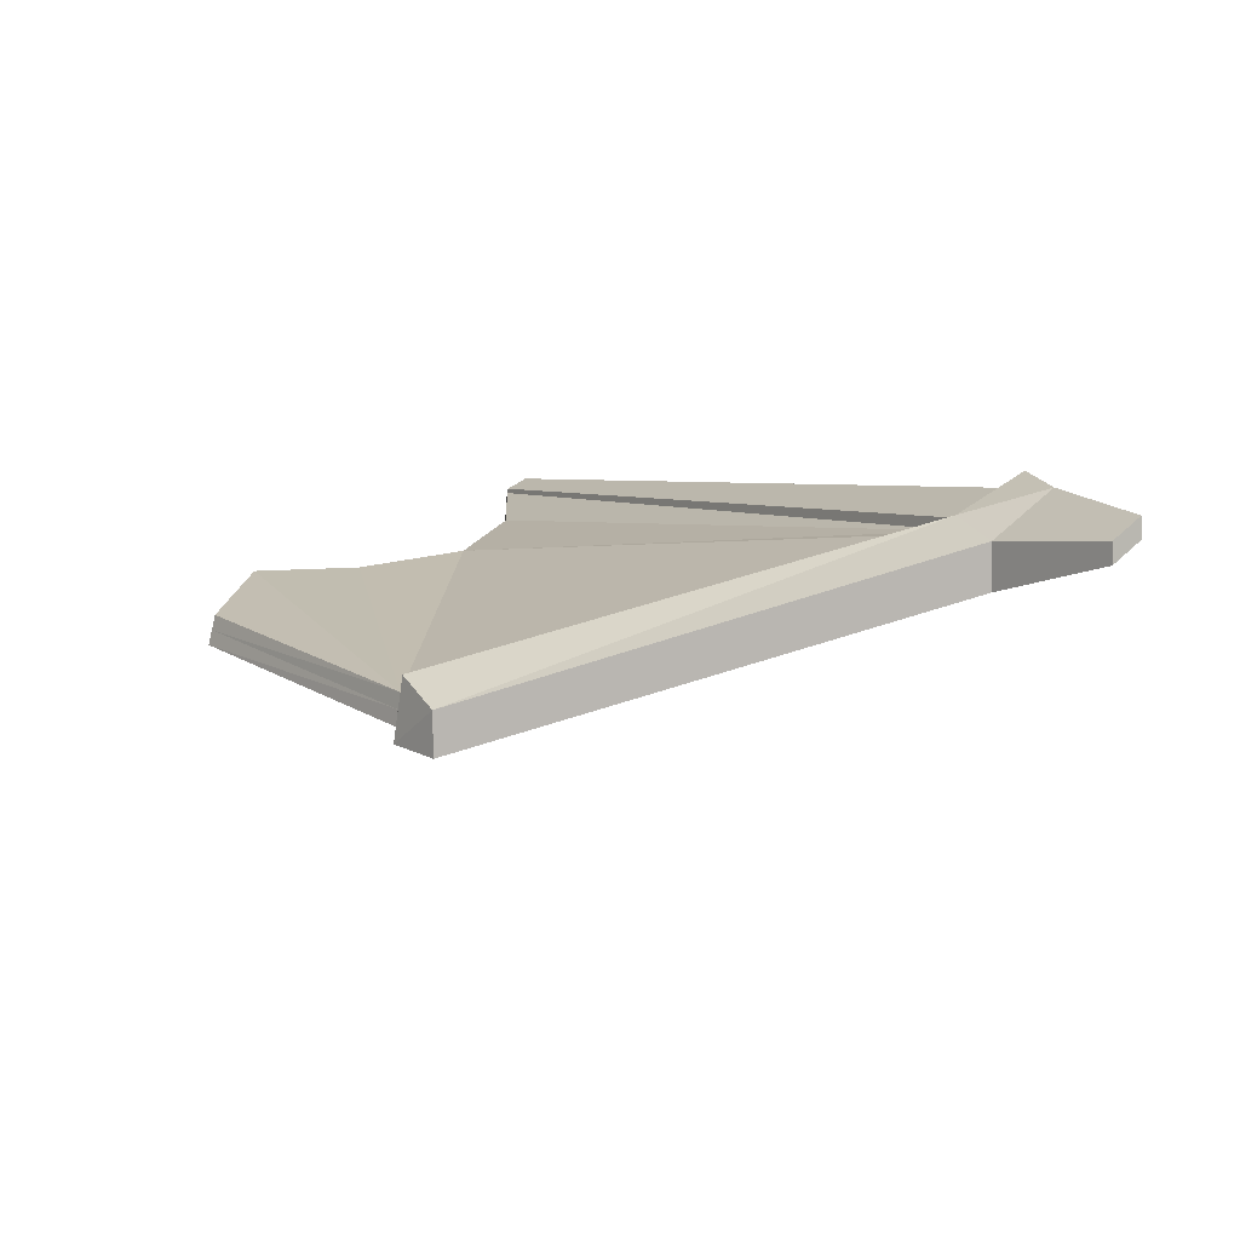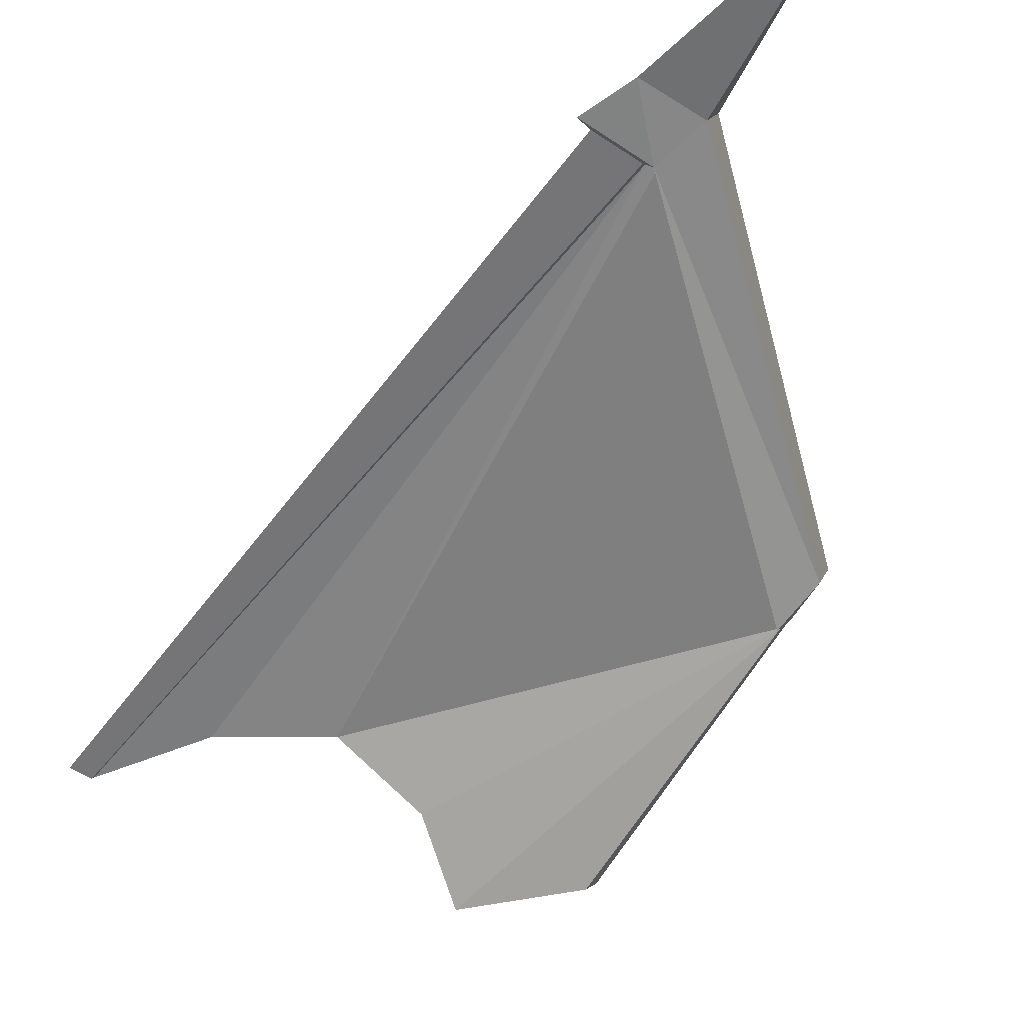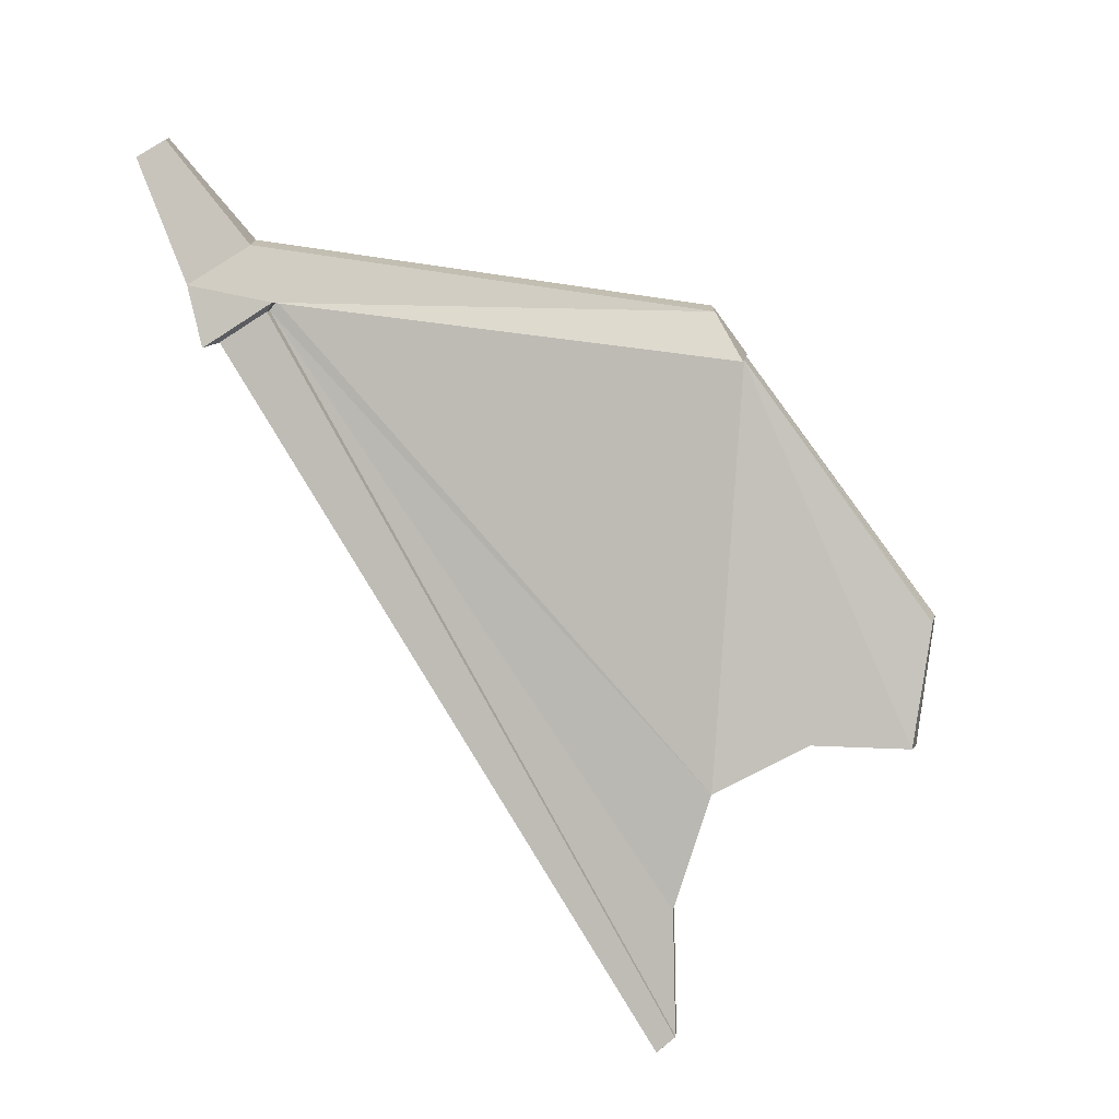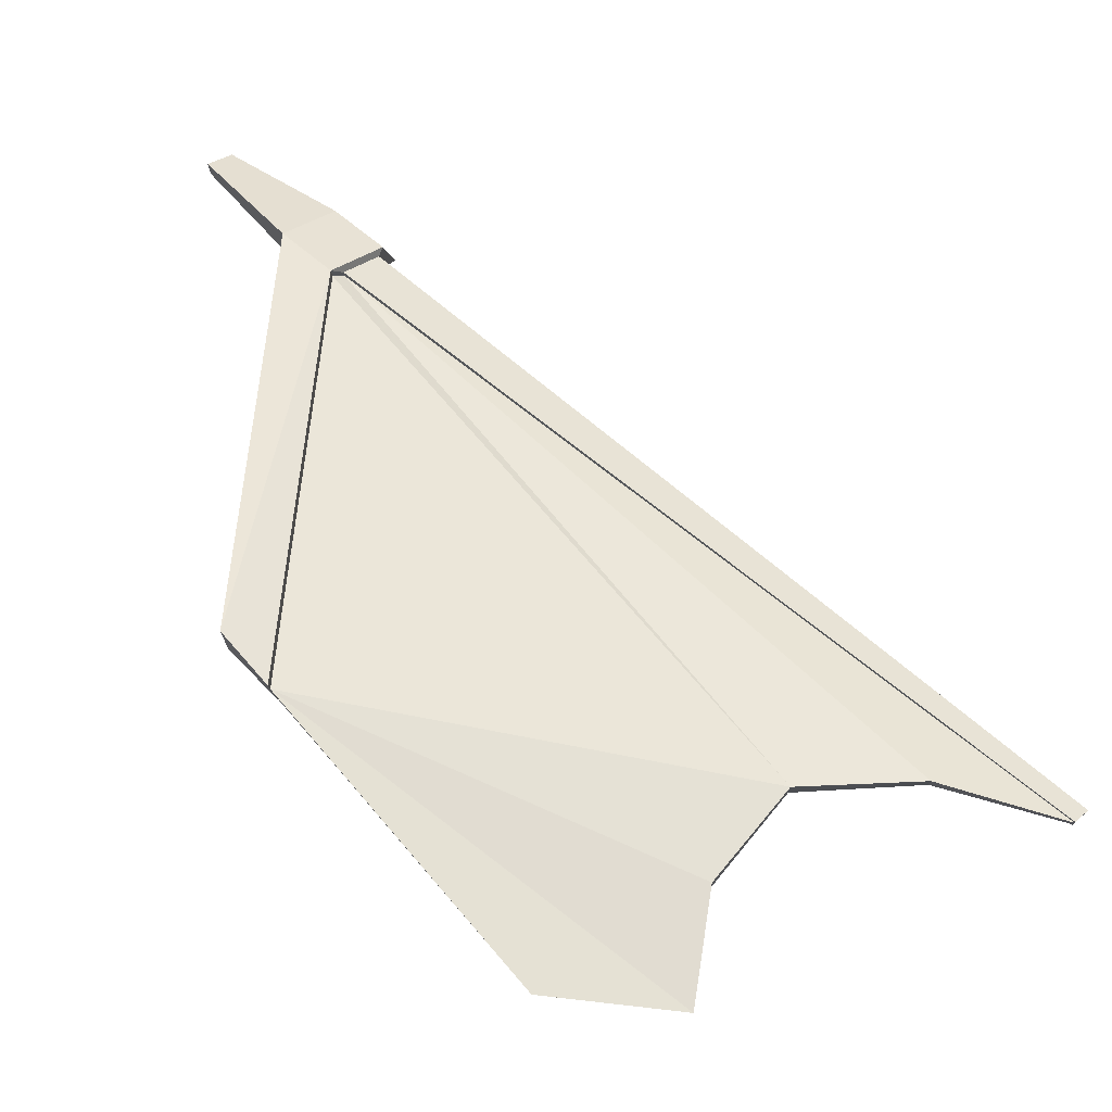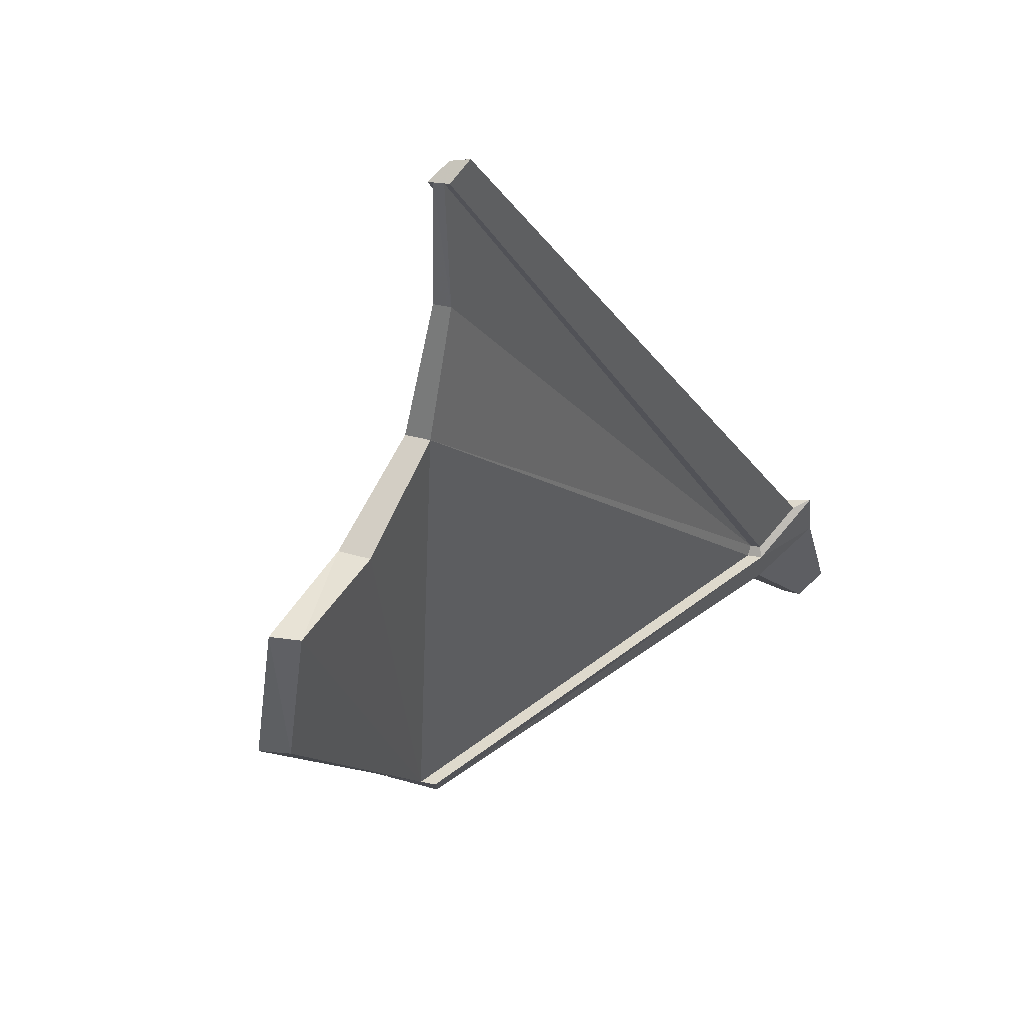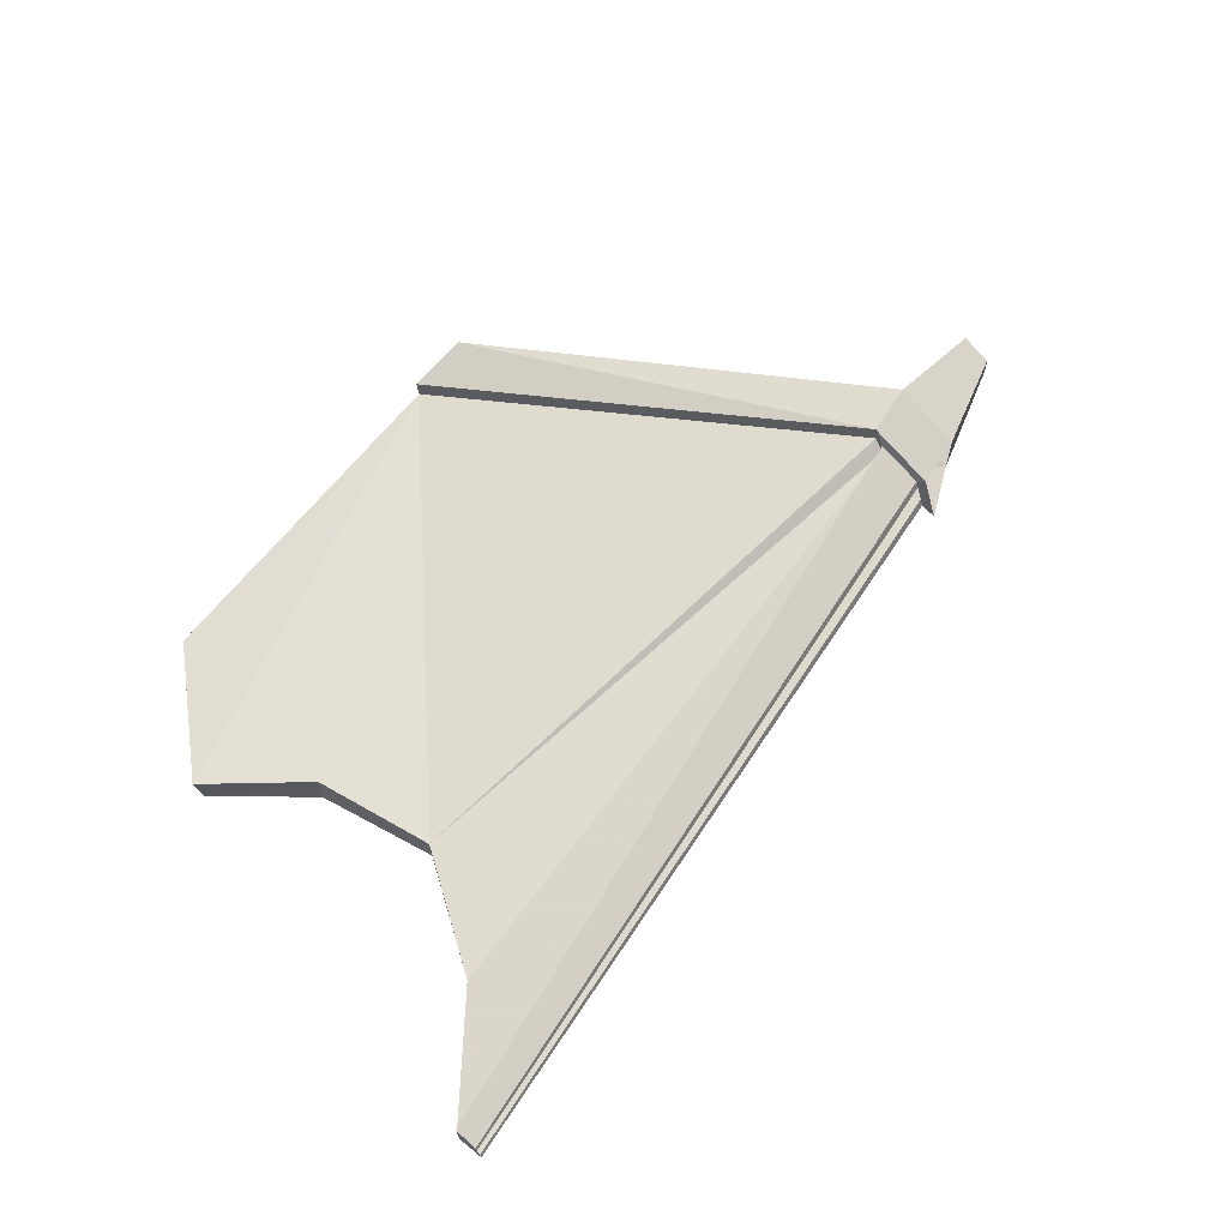
<metadata>
{"format":"obj","ext":"obj","renderer":"f3d","projection":"perspective","resolution":1024,"background":"white","views":[{"elev":76.9,"azim":120.2,"up":"+Z"},{"elev":-13.4,"azim":-48.2,"up":"+Y"},{"elev":32.7,"azim":-58.6,"up":"+Z"},{"elev":6.3,"azim":114.1,"up":"+Y"},{"elev":-57.5,"azim":-154.2,"up":"+Y"},{"elev":-53.8,"azim":118.4,"up":"+Z"}]}
</metadata>
<code>
v 0.06095 -0.4106 -0.3948
v 0.02069 -0.4229 -0.3812
v -0.01956 -0.4351 -0.3677
v -0.2329 -0.4906 -0.6966
v -0.1602 -0.475 -0.7323
v -0.3231 -0.1841 -0.7168
v 0.0793 0.298 0.3162
v -1.009 -0.1065 -1.465
v -1.074 -0.07793 -1.489
v -1.062 -0.07498 -1.492
v -1.038 -0.06908 -1.499
v -1.026 -0.06613 -1.502
v -0.9601 -0.08676 -1.485
v -0.9723 -0.0917 -1.48
v -0.9968 -0.1016 -1.47
v -1.163 1.351 0.628
v -1.02 1.288 0.6806
v -0.9121 1.332 0.6378
v -1.056 1.377 0.5998
v -0.566 0.02535 -0.8383
v -0.8924 1.321 0.6625
v -0.3986 -0.2211 -0.6813
v 0.000395 0.2661 0.3477
v -0.9713 1.289 0.694
v -0.6245 -0.002617 -0.8114
v -0.939 1.321 0.6485
v -0.798 0.02339 -1.142
v -0.9927 1.299 0.6699
v -0.8395 0.004462 -1.124
v -1.083 1.371 0.6069
v 0.1157 0.4424 0.4376
v 0.01608 0.3818 0.4753
v -0.03906 0.2501 0.3634
v 0.03985 0.282 0.3319
v 0.1188 0.3139 0.3005
v -0.853 1.337 0.6468
v -0.8573 1.442 0.8039
v -0.9569 1.381 0.8415
v -1.011 1.273 0.7097
v -1.064 1.404 0.5911
v -1.068 1.508 0.7482
v -1.168 1.448 0.7858
v -1.222 1.366 0.6325
v -1.102 1.648 1.104
v -1.057 1.676 1.087
v -0.9615 1.646 1.112
v -1.006 1.618 1.129
v -1.104 1.394 0.6014
v -1.182 1.375 0.6221
v -1.136 1.358 0.621
f 35 36 31
f 32 38 39
f 36 40 41
f 38 42 39
f 31 37 32
f 42 44 41
f 43 39 16
f 46 45 47
f 41 45 46
f 37 46 38
f 38 47 44
f 36 18 40
f 24 21 26
f 7 34 23
f 17 39 24
f 18 26 21
f 23 36 35
f 30 19 40
f 36 37 31
f 33 32 39
f 37 36 41
f 42 43 39
f 37 38 32
f 44 45 41
f 45 44 47
f 37 41 46
f 46 47 38
f 42 38 44
f 18 19 40
f 39 17 16
f 28 24 26
f 35 7 23
f 28 17 24
f 36 18 21
f 33 36 23
f 33 21 36
f 39 24 33
f 24 21 33
f 30 40 48
f 50 30 48
f 50 48 49
f 16 50 49
f 43 16 49
f 22 4 23
f 5 4 6
f 10 50 9
f 3 23 4
f 3 23 2
f 4 22 6
f 50 16 9
f 23 34 2
f 5 6 7
f 16 17 8
f 18 19 13
f 6 20 7
f 22 23 25
f 6 22 20
f 26 21 20
f 28 29 25
f 29 27 25
f 27 14 26
f 29 28 15
f 14 27 29
f 15 28 8
f 26 18 14
f 11 12 19
f 7 1 5
f 1 7 34
f 13 14 12
f 23 35 32
f 5 3 4
f 9 16 8
f 19 12 13
f 20 21 7
f 23 24 25
f 22 25 20
f 27 26 20
f 24 28 25
f 27 20 25
f 15 14 29
f 28 17 8
f 18 13 14
f 30 11 19
f 2 1 34
f 14 15 12
f 15 8 12
f 12 8 11
f 8 9 10
f 11 8 10
f 32 33 23
f 1 2 5
f 2 3 5
f 35 31 32

</code>
